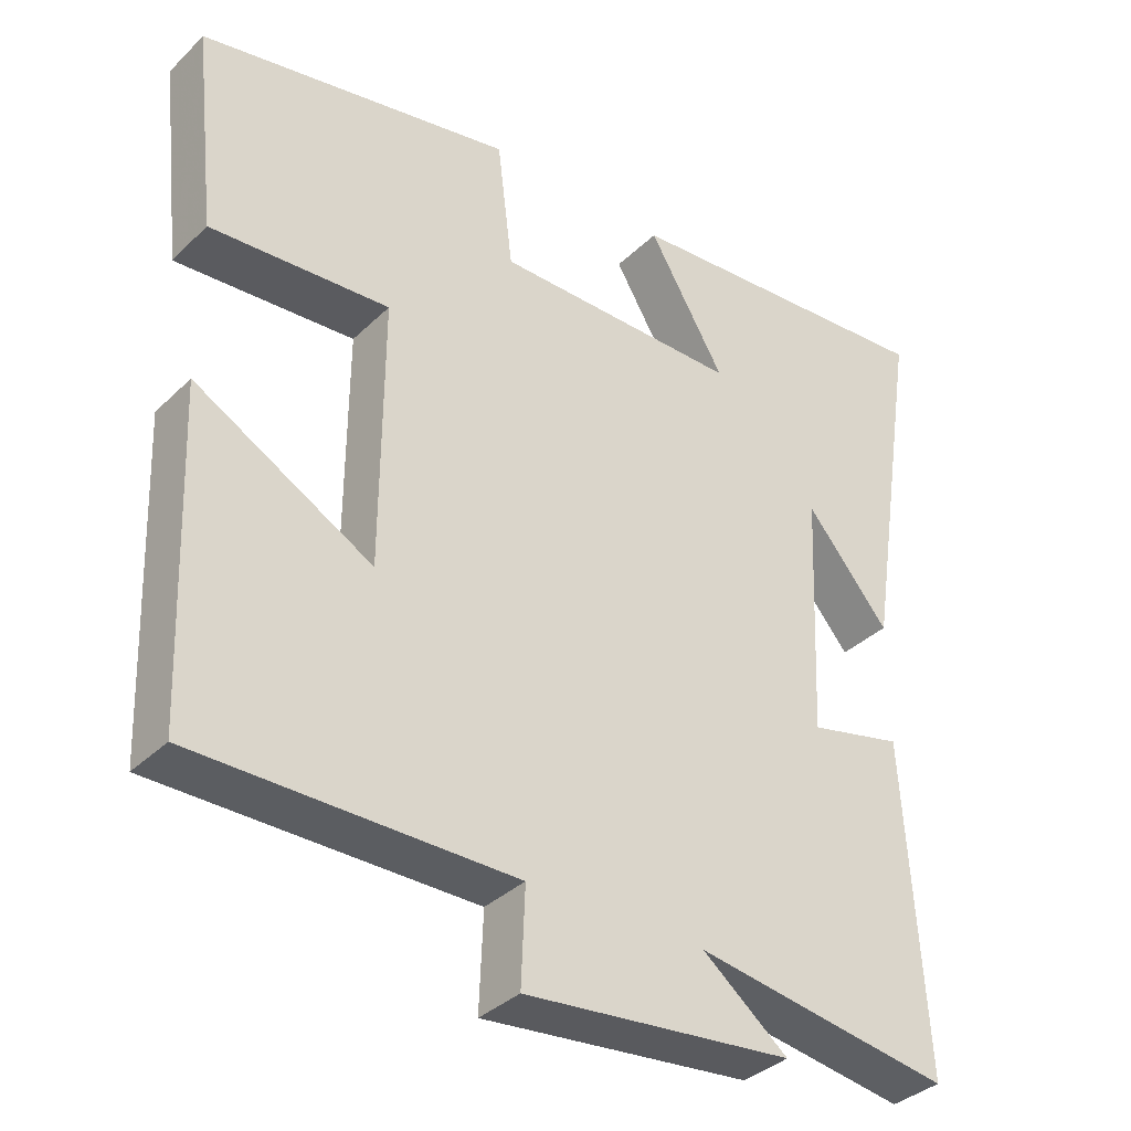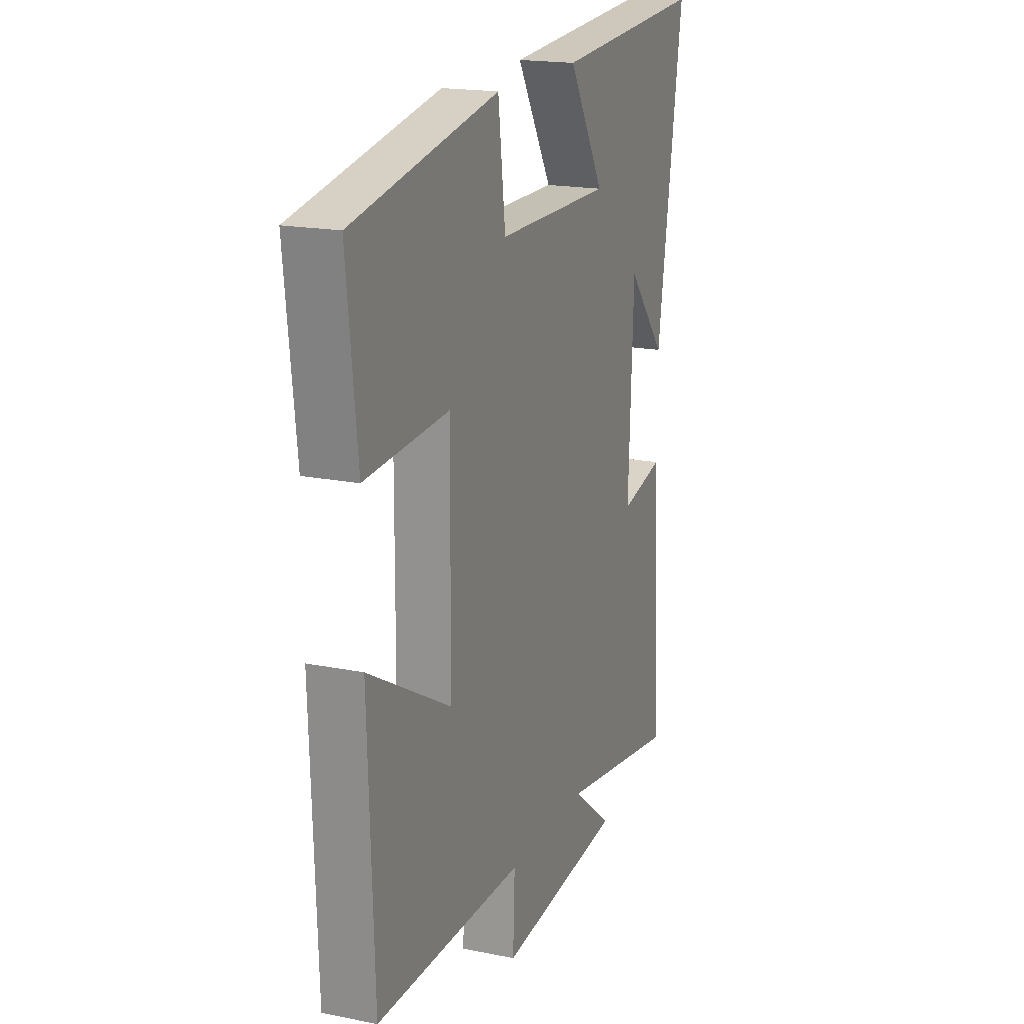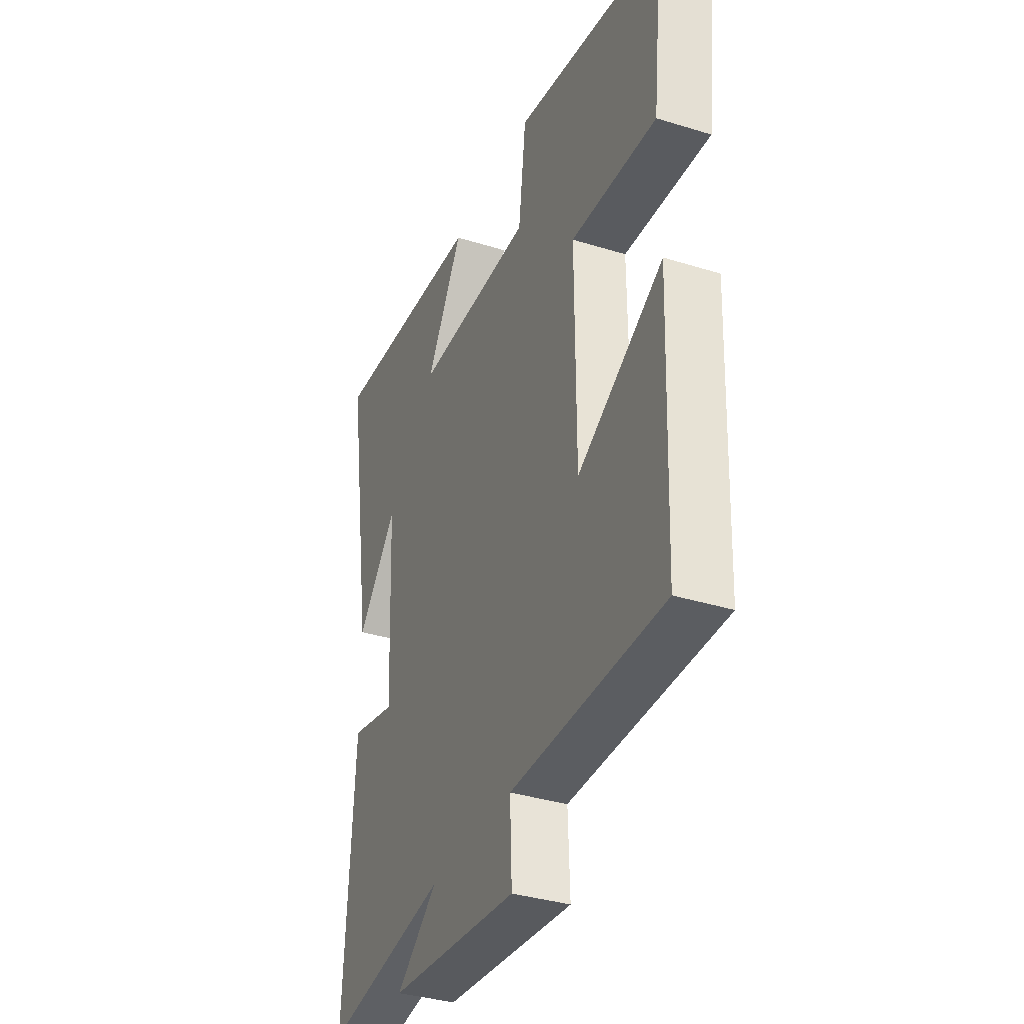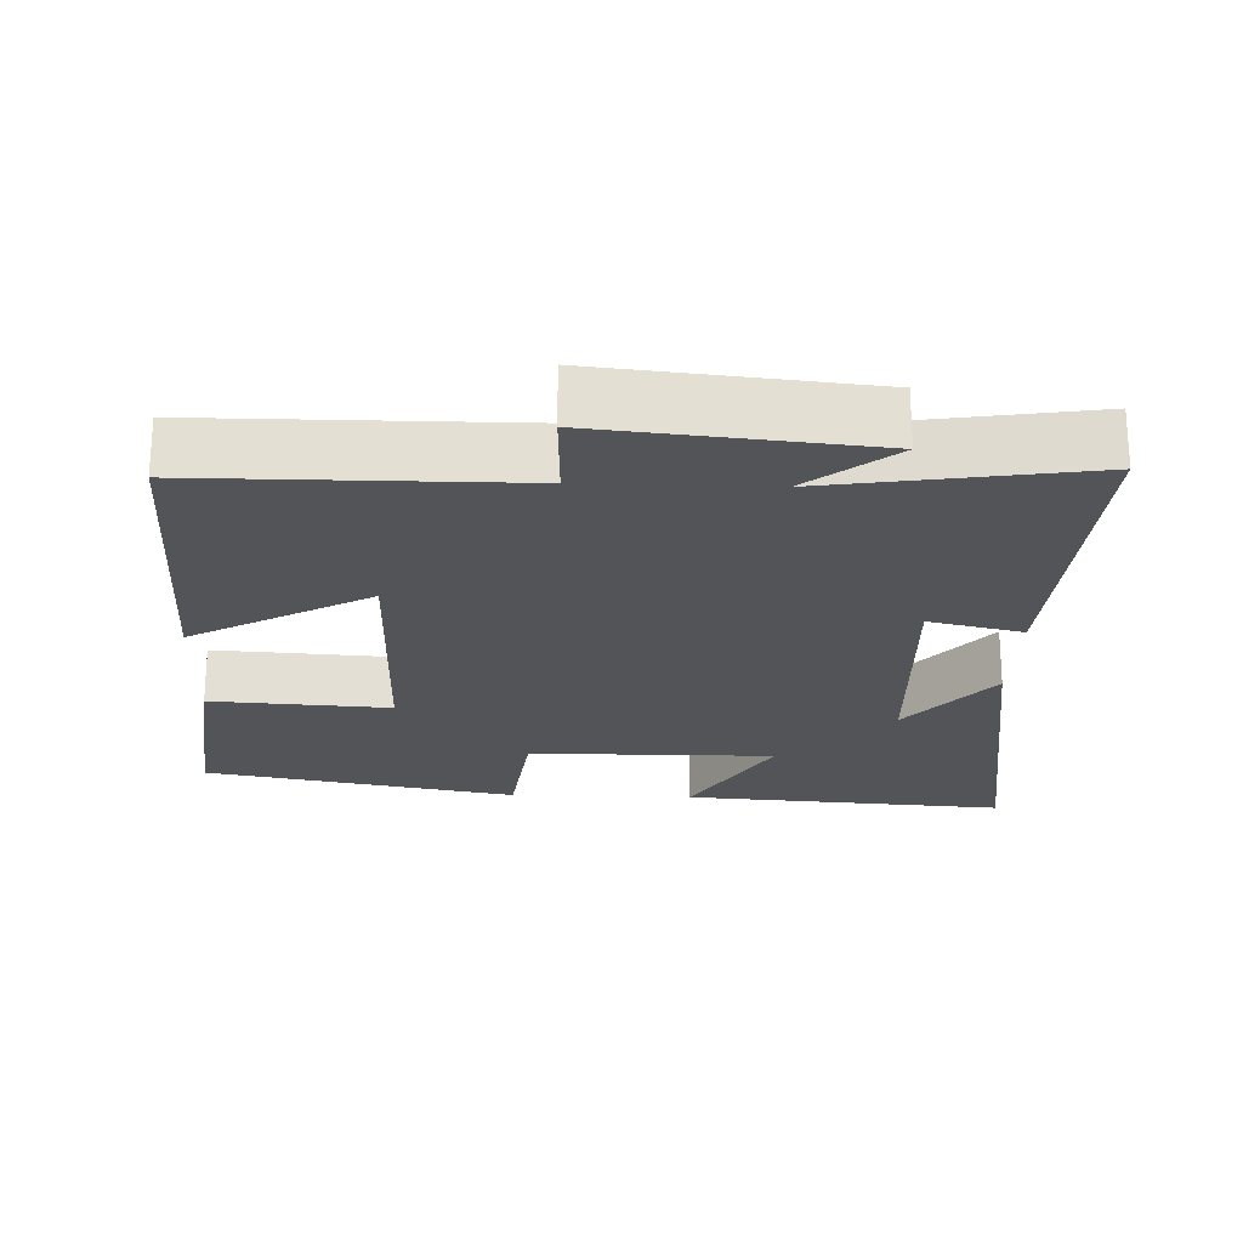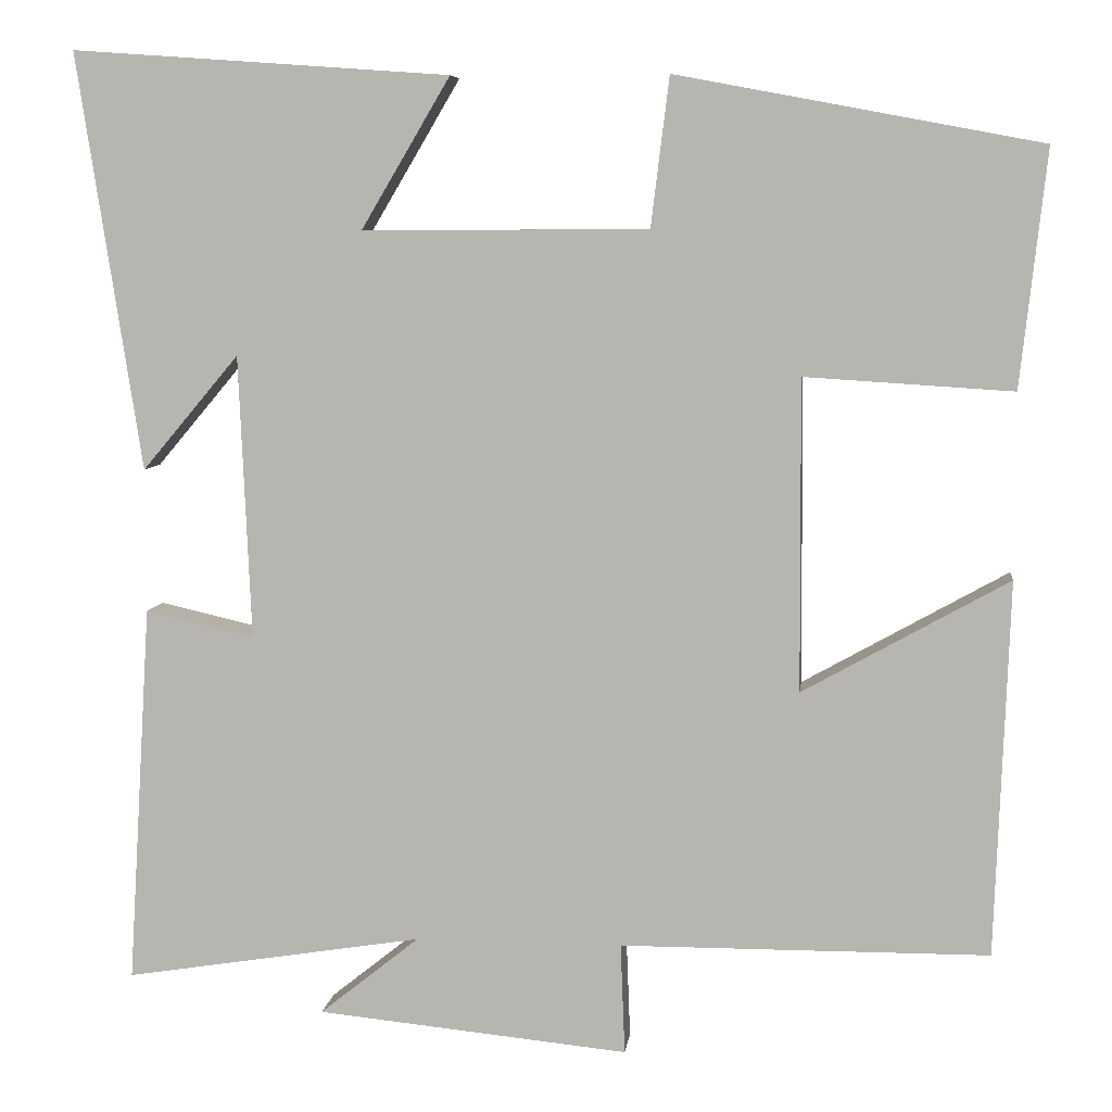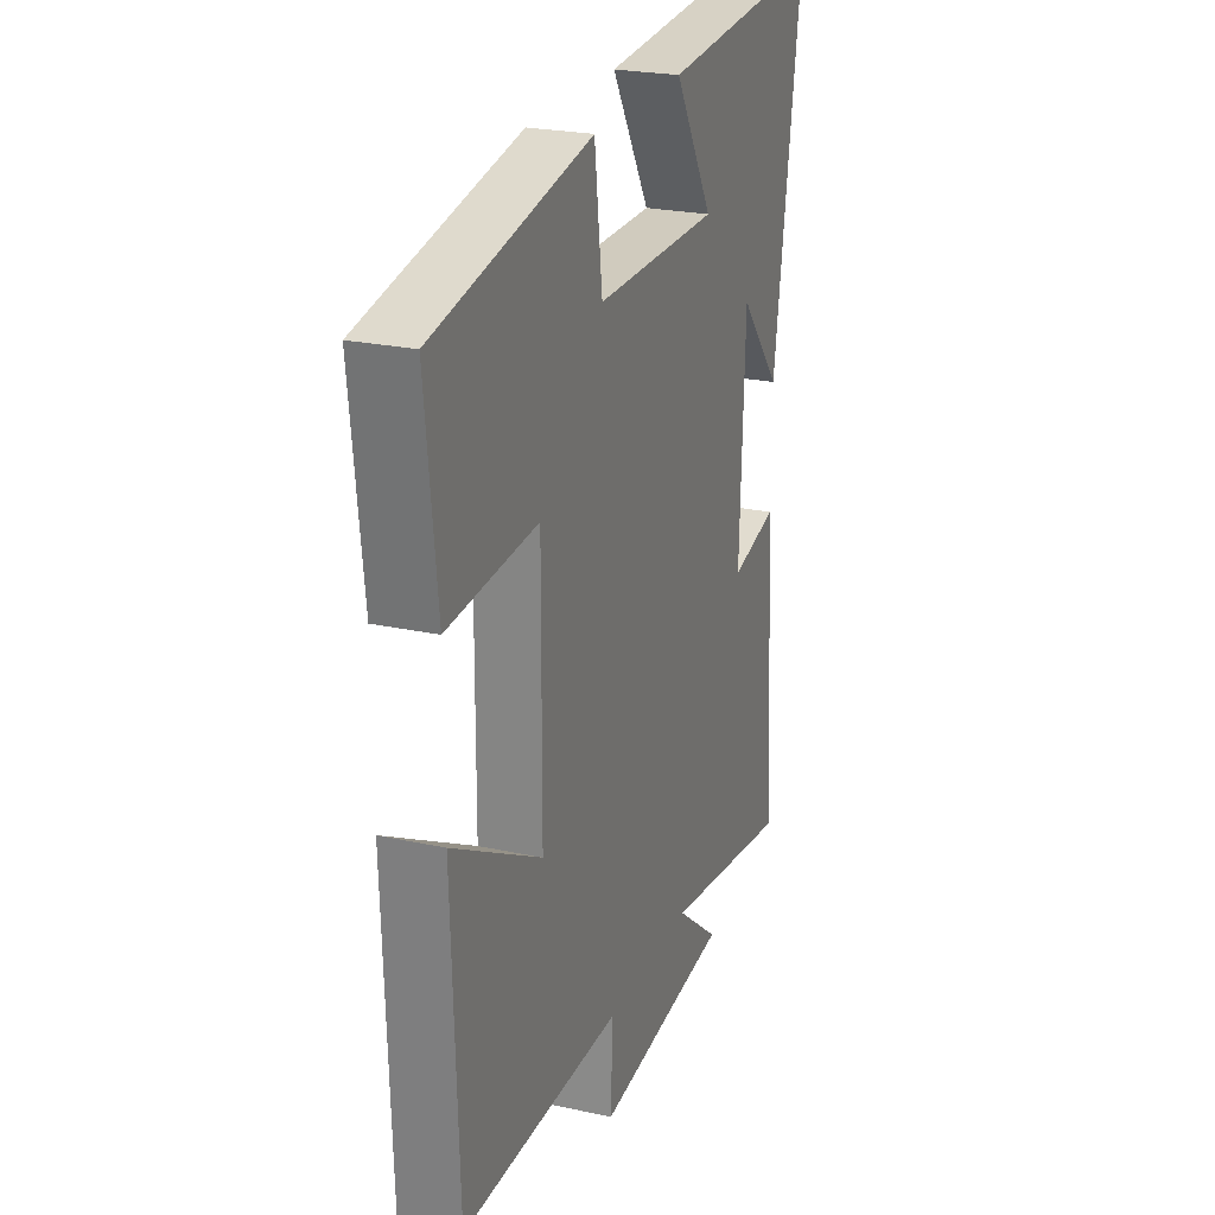
<metadata>
{"format":"obj","ext":"obj","renderer":"f3d","projection":"perspective","resolution":1024,"background":"white","views":[{"elev":-35.6,"azim":141.4,"up":"+Z"},{"elev":18.3,"azim":111.4,"up":"+Z"},{"elev":-35.8,"azim":67.8,"up":"+Z"},{"elev":-22.8,"azim":177.9,"up":"+Y"},{"elev":7.1,"azim":6.7,"up":"+Z"},{"elev":23.9,"azim":110.0,"up":"+Z"}]}
</metadata>
<code>
v 0.53 0.07 0.421
v 0.5 0.07 0.148
v 0.26 0.07 0.163
v 0.262 0.07 -0.197
v 0.5 0.07 -0.064
v 0.484 0.07 -0.498
v 0.058 0.07 -0.5
v 0.063 0.07 -0.628
v -0.297 0.07 -0.592
v -0.182 0.07 -0.5
v -0.527 0.07 -0.555
v -0.5 0.07 -0.116
v -0.374 0.07 -0.145
v -0.388 0.07 0.183
v -0.5 0.07 0.05
v -0.574 0.07 0.531
v -0.138 0.07 0.5
v -0.241 0.07 0.326
v 0.089 0.07 0.328
v 0.11 0.07 0.5
v 0.53 0 0.421
v 0.5 0 0.148
v 0.26 0 0.163
v 0.262 0 -0.197
v 0.5 0 -0.064
v 0.484 0 -0.498
v 0.058 0 -0.5
v 0.063 0 -0.628
v -0.297 0 -0.592
v -0.182 0 -0.5
v -0.527 0 -0.555
v -0.5 0 -0.116
v -0.374 0 -0.145
v -0.388 0 0.183
v -0.5 0 0.05
v -0.574 0 0.531
v -0.138 0 0.5
v -0.241 0 0.326
v 0.089 0 0.328
v 0.11 0 0.5
f 19 20 1 2
f 18 19 2 3
f 16 17 18
f 14 15 16
f 14 16 18
f 13 14 18 3
f 10 11 12 13
f 7 8 9 10
f 4 5 6 7
f 7 10 13
f 3 4 7 13
f 22 21 40 39
f 23 22 39 38
f 38 37 36
f 36 35 34
f 38 36 34
f 23 38 34 33
f 33 32 31 30
f 30 29 28 27
f 27 26 25 24
f 33 30 27
f 33 27 24 23
f 1 21 22 2
f 2 22 23 3
f 3 23 24 4
f 4 24 25 5
f 5 25 26 6
f 6 26 27 7
f 7 27 28 8
f 8 28 29 9
f 9 29 30 10
f 10 30 31 11
f 11 31 32 12
f 12 32 33 13
f 13 33 34 14
f 14 34 35 15
f 15 35 36 16
f 16 36 37 17
f 17 37 38 18
f 18 38 39 19
f 19 39 40 20
f 20 40 21 1

</code>
